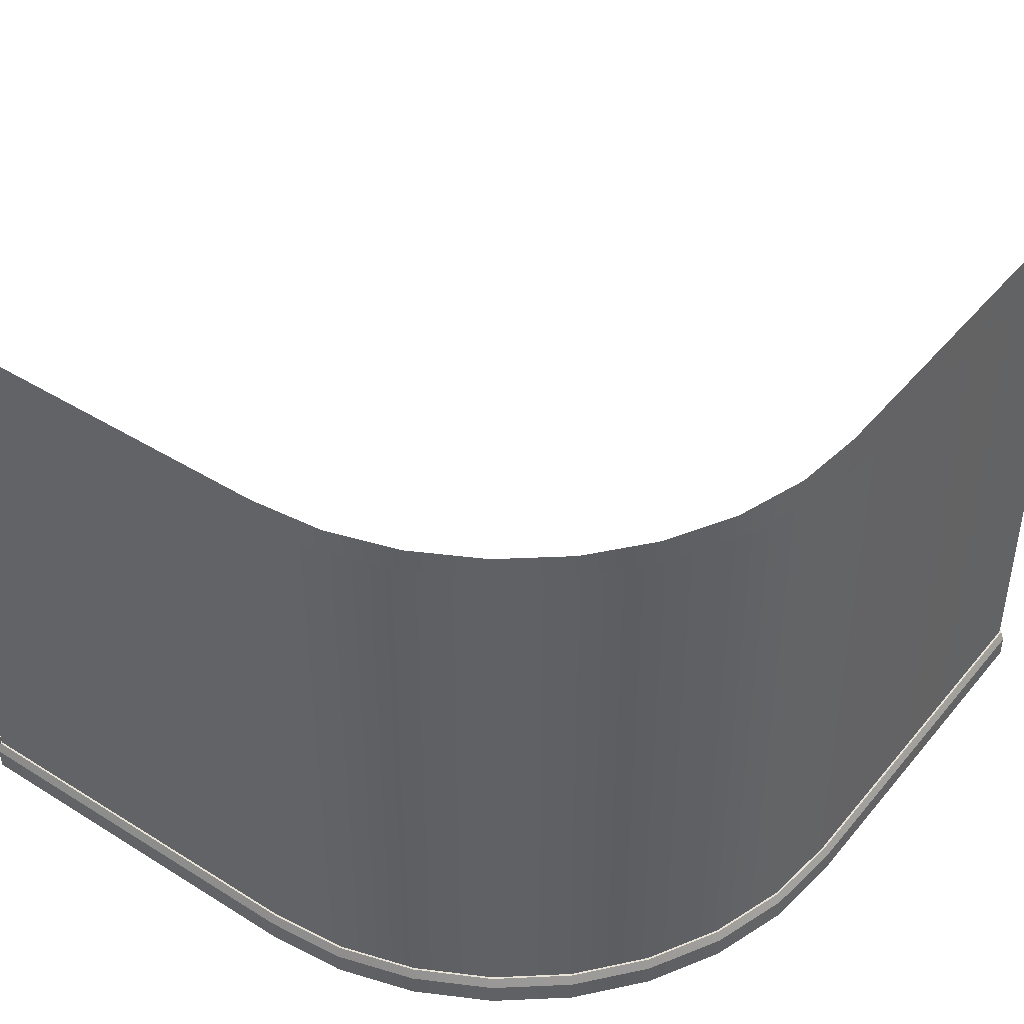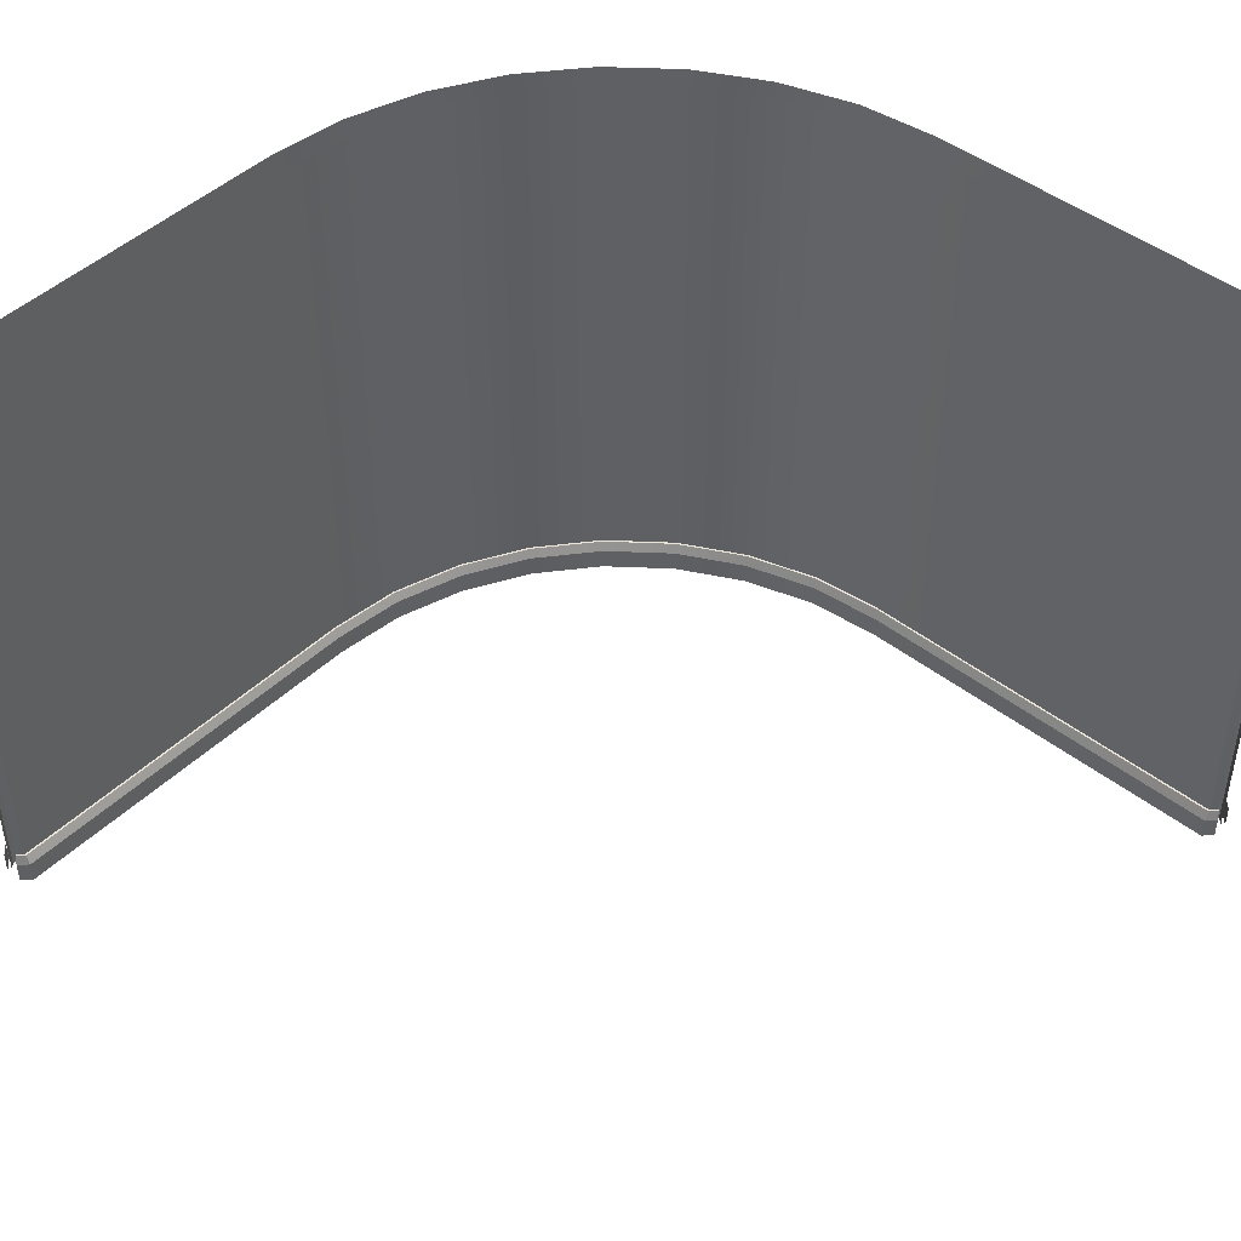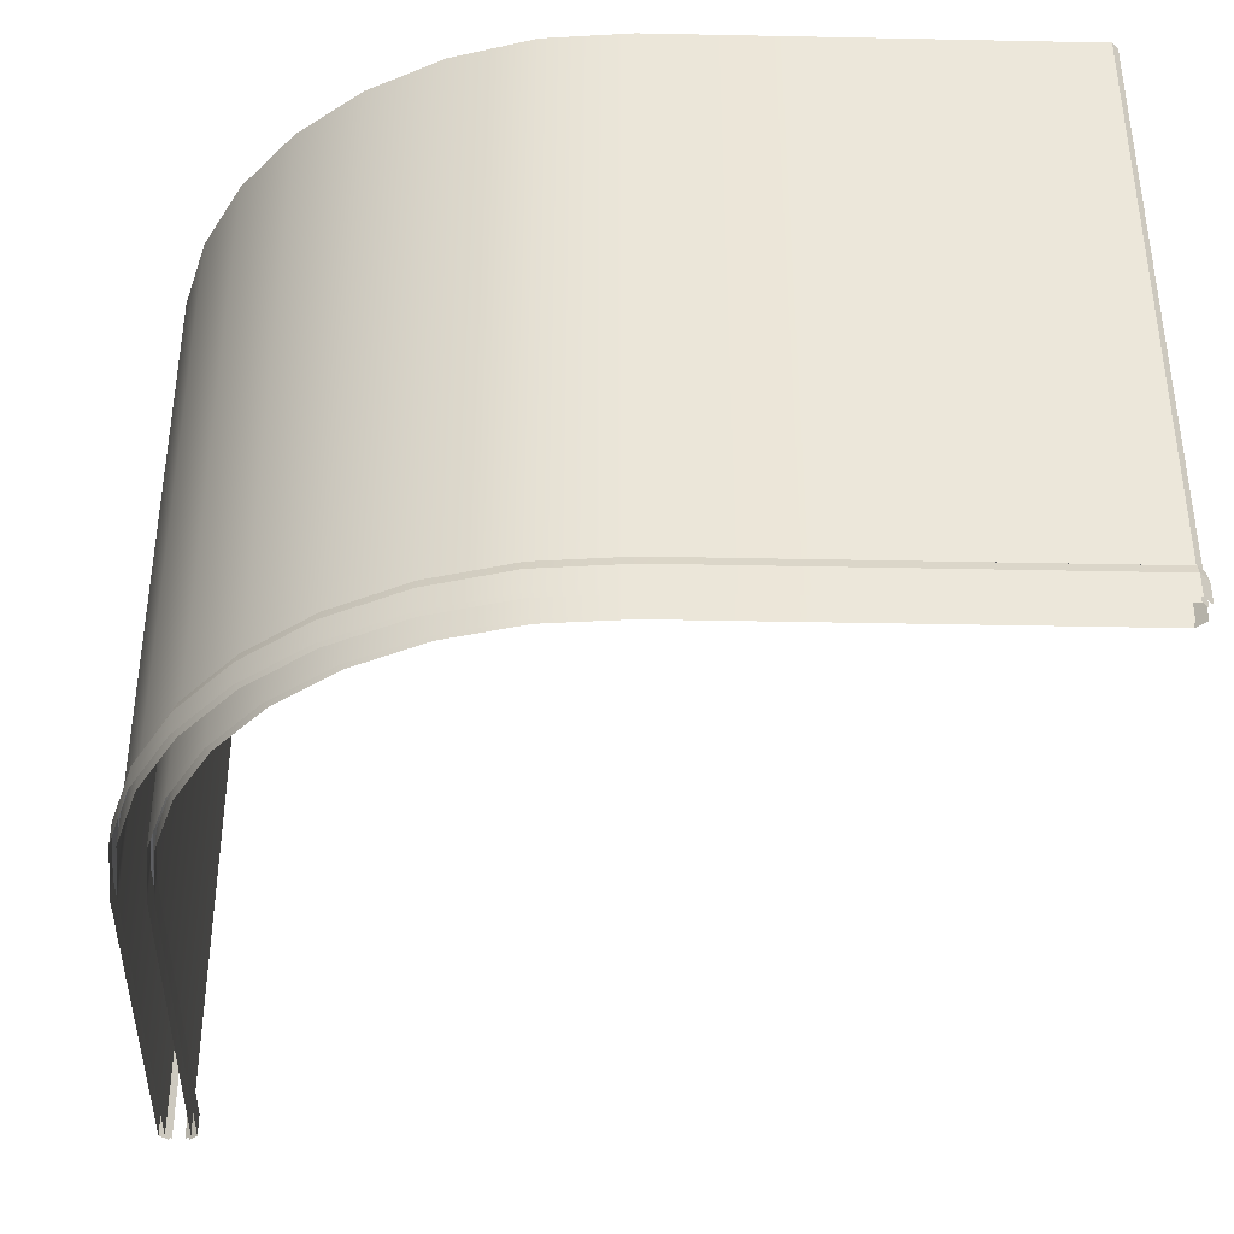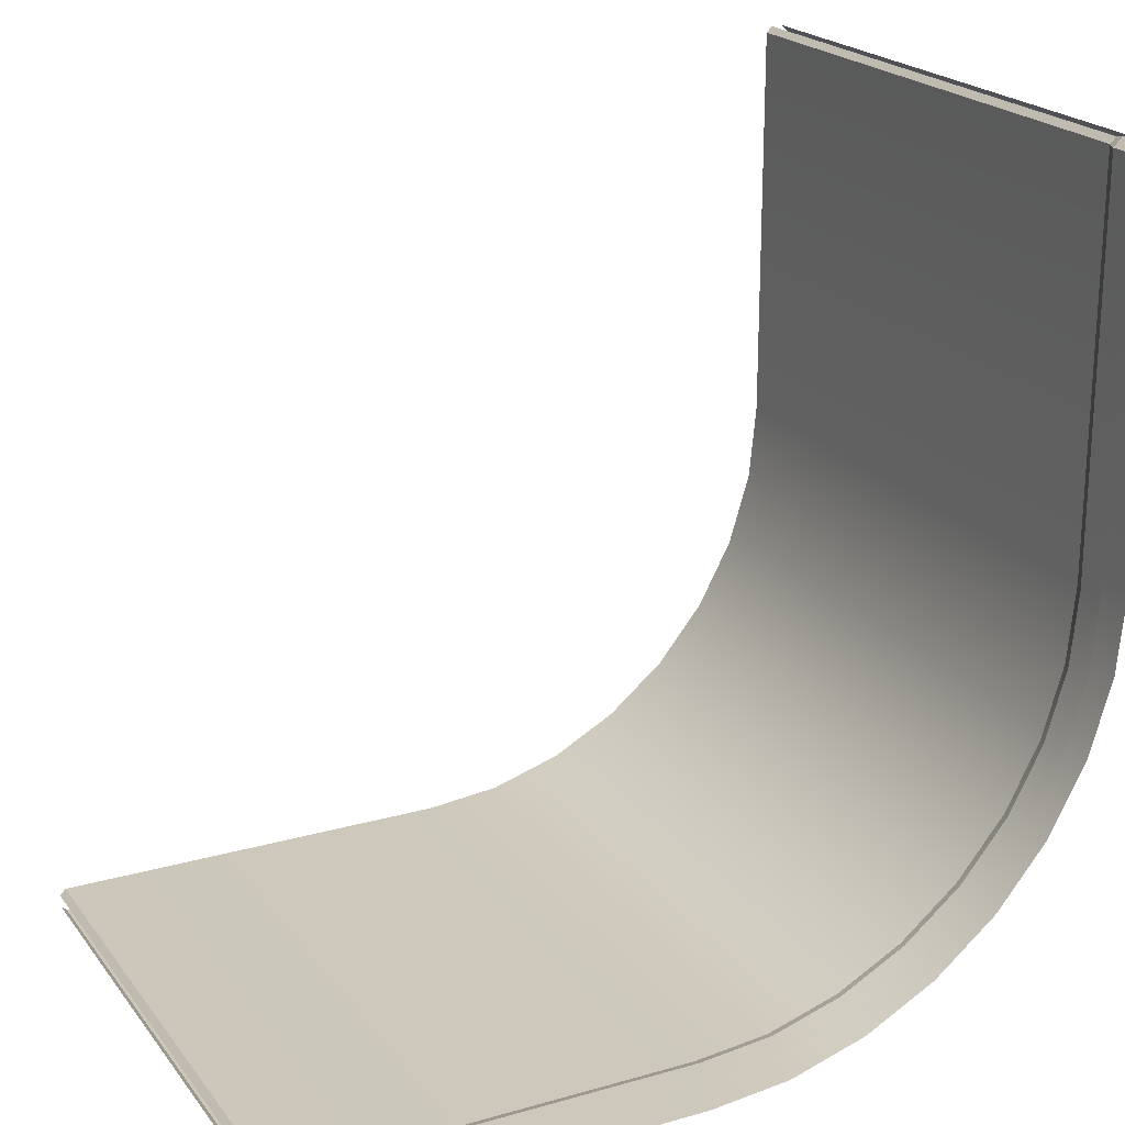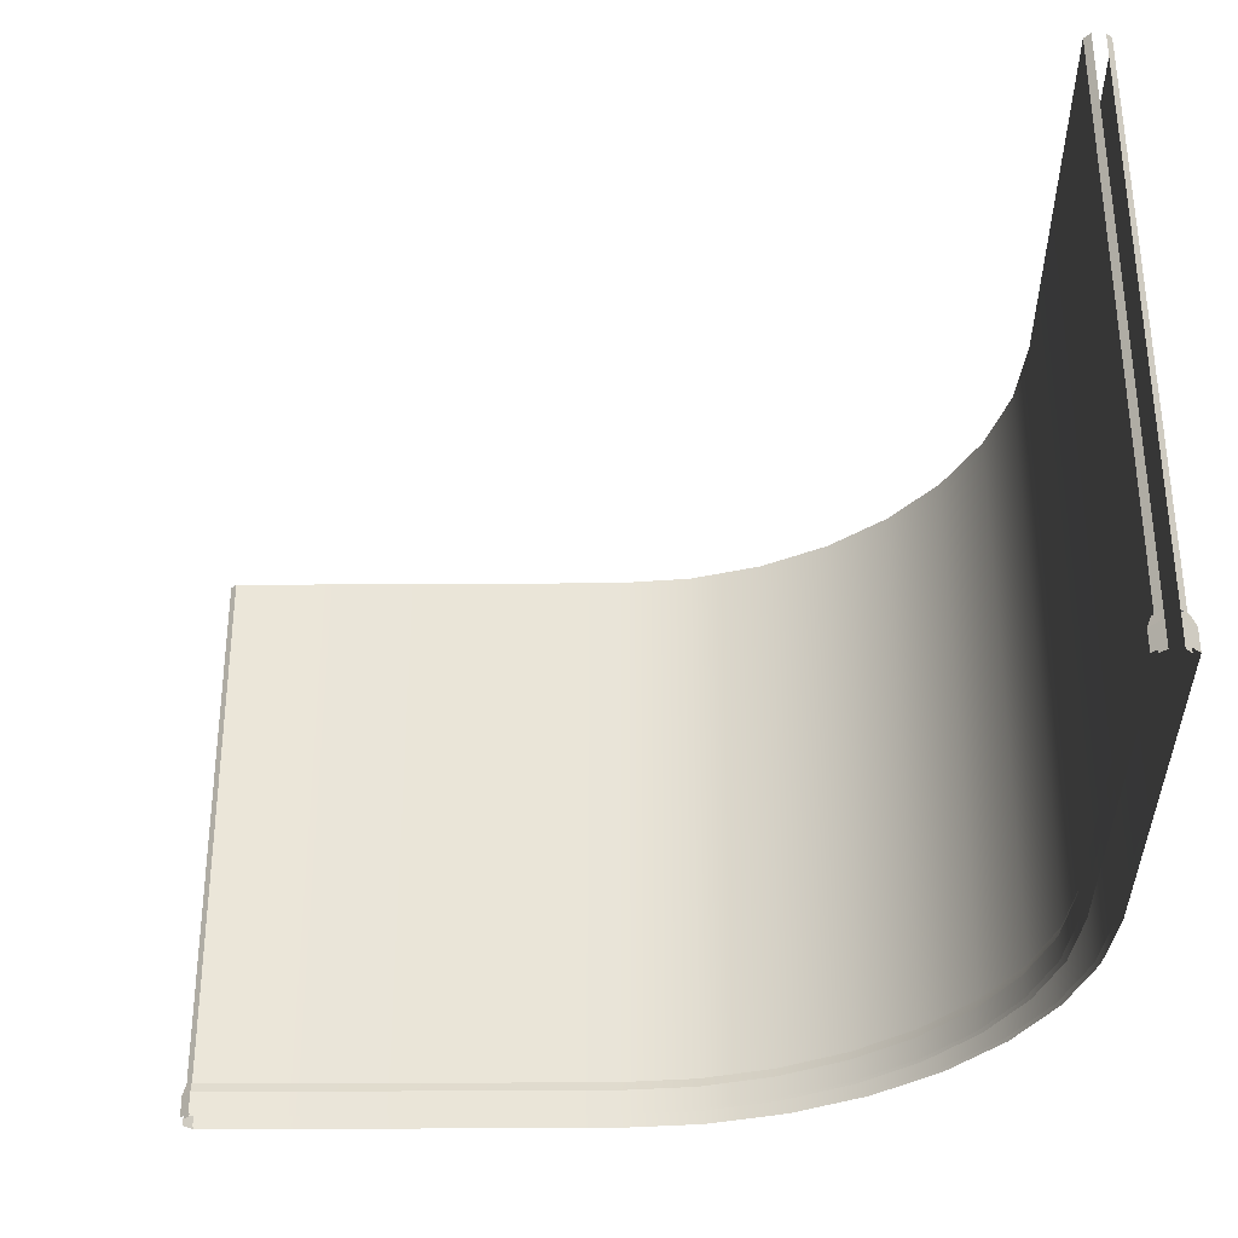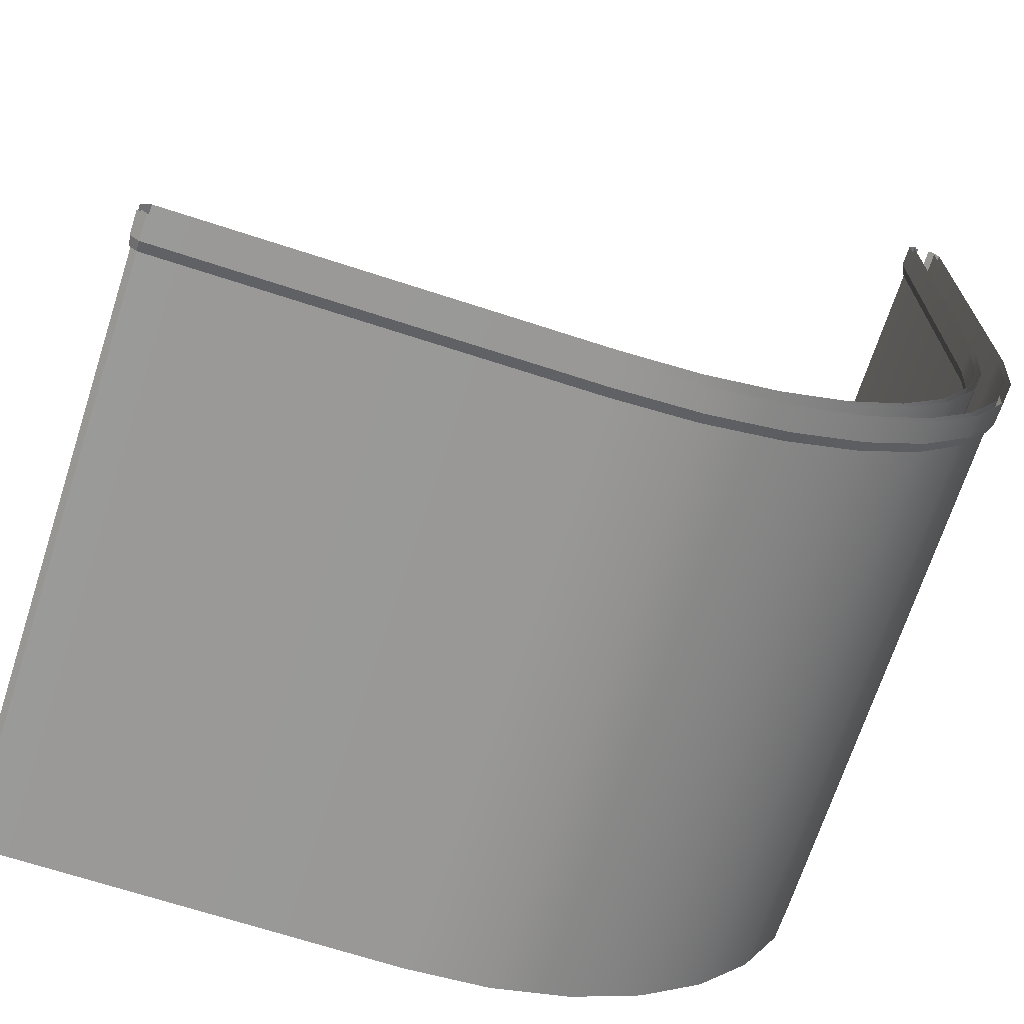
<metadata>
{"format":"obj","ext":"obj","renderer":"f3d","projection":"perspective","resolution":1024,"background":"white","views":[{"elev":43.0,"azim":126.4,"up":"+Y"},{"elev":45.4,"azim":-47.8,"up":"+Y"},{"elev":-38.3,"azim":178.5,"up":"+Y"},{"elev":21.4,"azim":-26.8,"up":"+Z"},{"elev":-33.6,"azim":0.5,"up":"+Y"},{"elev":-69.2,"azim":-18.0,"up":"+Z"}]}
</metadata>
<code>
o wall_1_rounded_corner_1
v 0 0 -1.94
v 0 3 -1.94
v 0 0 -2.06
v 0 3 -2.06
v -2 0 -2.06
v -2 3 -2.06
v -2 0 -1.94
v -2 3 -1.94
v -2.03 0 -2.03
v -2.03 3 -2.03
v -2.03 0 -1.97
v -2.03 3 -1.97
v 0 0.16 -2.06
v 0 0 -2.09
v -2 0.16 -2.06
v -2 0.16 -2.07
v -2 0 -2.09
v -2 0.16 -1.94
v -2 0.11 -1.91
v -2 0 -1.91
v 0 0.16 -1.94
v -2 0.16 -1.93
v 0 0 -1.91
v 0 0.16 -2.07
v 0 0.11 -2.09
v -2 0.11 -2.09
v -2.045 0 -2.045
v -2.045 0.11 -2.045
v -2.03 0.16 -2.03
v -2.035 0.16 -2.035
v -2.03 0.16 -1.97
v -2.045 0 -1.955
v -2.045 0.11 -1.955
v -2.035 0.16 -1.965
v 0 0.16 -1.93
v 0 0.11 -1.91
v 0.3785 0 -1.903
v 0.3785 3 -1.903
v 0.4019 0 -2.02
v 0.4019 3 -2.02
v 0.4019 0.16 -2.02
v 0.4077 0 -2.05
v 0.3785 0.16 -1.903
v 0.3726 0 -1.873
v 0.4038 0.16 -2.03
v 0.4077 0.11 -2.05
v 0.3765 0.16 -1.893
v 0.3726 0.11 -1.873
v 0.7424 0 -1.792
v 0.7424 3 -1.792
v 0.7883 0 -1.903
v 0.7883 3 -1.903
v 0.7883 0.16 -1.903
v 0.7998 0 -1.931
v 0.7424 0.16 -1.792
v 0.7309 0 -1.765
v 0.7922 0.16 -1.912
v 0.7998 0.11 -1.931
v 0.7386 0.16 -1.783
v 0.7309 0.11 -1.765
v 1.078 0 -1.613
v 1.078 3 -1.613
v 1.144 0 -1.713
v 1.144 3 -1.713
v 1.144 0.16 -1.713
v 1.161 0 -1.738
v 1.078 0.16 -1.613
v 1.061 0 -1.588
v 1.15 0.16 -1.721
v 1.161 0.11 -1.738
v 1.072 0.16 -1.605
v 1.061 0.11 -1.588
v 1.372 0 -1.372
v 1.372 3 -1.372
v 1.457 0 -1.457
v 1.457 3 -1.457
v 1.457 0.16 -1.457
v 1.478 0 -1.478
v 1.372 0.16 -1.372
v 1.351 0 -1.351
v 1.464 0.16 -1.464
v 1.478 0.11 -1.478
v 1.365 0.16 -1.365
v 1.351 0.11 -1.351
v 1.613 0 -1.078
v 1.613 3 -1.078
v 1.713 0 -1.144
v 1.713 3 -1.144
v 1.713 0.16 -1.144
v 1.738 0 -1.161
v 1.613 0.16 -1.078
v 1.588 0 -1.061
v 1.721 0.16 -1.15
v 1.738 0.11 -1.161
v 1.605 0.16 -1.072
v 1.588 0.11 -1.061
v 1.792 -0 -0.7424
v 1.792 3 -0.7424
v 1.903 0 -0.7883
v 1.903 3 -0.7883
v 1.903 0.16 -0.7883
v 1.931 0 -0.7998
v 1.792 0.16 -0.7424
v 1.765 0 -0.7309
v 1.912 0.16 -0.7922
v 1.931 0.11 -0.7998
v 1.783 0.16 -0.7386
v 1.765 0.11 -0.7309
v 1.903 0 -0.3785
v 1.903 3 -0.3785
v 2.02 0 -0.4019
v 2.02 3 -0.4019
v 2.02 0.16 -0.4019
v 2.05 0 -0.4077
v 1.903 0.16 -0.3785
v 1.873 0 -0.3726
v 2.03 0.16 -0.4038
v 2.05 0.11 -0.4077
v 1.893 0.16 -0.3765
v 1.873 0.11 -0.3726
v 1.94 -0 0
v 1.94 3 0
v 2.06 0 0
v 2.06 3 1e-06
v 2.06 0.16 1e-06
v 2.09 0 0
v 1.94 0.16 0
v 1.91 0 0
v 2.07 0.16 0
v 2.09 0.11 1e-06
v 1.93 0.16 0
v 1.91 0.11 0
v 1.94 3 2
v 2.09 0 2
v 1.91 0 2
v 1.94 0 2
v 2.06 0 2
v 2.06 3 2
v 1.97 0 2.03
v 1.97 3 2.03
v 2.03 0 2.03
v 2.03 3 2.03
v 2.06 0.16 2
v 1.94 0.16 2
v 2.07 0.16 2
v 2.09 0.11 2
v 2.03 0.16 2.03
v 2.045 0 2.045
v 2.045 0.11 2.045
v 2.035 0.16 2.035
v 1.93 0.16 2
v 1.91 0.11 2
v 1.955 0 2.045
v 1.955 0.11 2.045
v 1.97 0.16 2.03
v 1.965 0.16 2.035
f 7 8 12 11
f 7 1 2 8
f 2 1 37 38
f 38 37 49 50
f 50 49 61 62
f 62 61 73 74
f 74 73 85 86
f 86 85 97 98
f 98 97 109 110
f 110 109 121 122
f 122 121 136 133
f 133 136 139 140
f 3 5 6 4
f 6 5 9 10
f 3 4 40 39
f 39 40 52 51
f 51 52 64 63
f 63 64 76 75
f 75 76 88 87
f 87 88 100 99
f 99 100 112 111
f 111 112 124 123
f 123 124 138 137
f 137 138 142 141
f 17 26 25 14
f 16 24 25 26
f 15 13 24 16
f 23 36 19 20
f 35 22 19 36
f 21 18 22 35
f 16 26 28 30
f 15 16 30 29
f 19 33 32 20
f 26 17 27 28
f 22 34 33 19
f 18 31 34 22
f 14 25 46 42
f 21 35 47 43
f 36 23 44 48
f 35 36 48 47
f 24 13 41 45
f 25 24 45 46
f 46 45 57 58
f 43 47 59 55
f 45 41 53 57
f 47 48 60 59
f 42 46 58 54
f 48 44 56 60
f 60 56 68 72
f 58 57 69 70
f 55 59 71 67
f 57 53 65 69
f 59 60 72 71
f 54 58 70 66
f 66 70 82 78
f 72 68 80 84
f 70 69 81 82
f 67 71 83 79
f 69 65 77 81
f 71 72 84 83
f 78 82 94 90
f 84 80 92 96
f 82 81 93 94
f 79 83 95 91
f 81 77 89 93
f 83 84 96 95
f 90 94 106 102
f 96 92 104 108
f 94 93 105 106
f 91 95 107 103
f 93 89 101 105
f 95 96 108 107
f 102 106 118 114
f 108 104 116 120
f 106 105 117 118
f 103 107 119 115
f 105 101 113 117
f 107 108 120 119
f 119 120 132 131
f 114 118 130 126
f 120 116 128 132
f 118 117 129 130
f 115 119 131 127
f 117 113 125 129
f 131 132 152 151
f 126 130 146 134
f 132 128 135 152
f 130 129 145 146
f 127 131 151 144
f 129 125 143 145
f 146 149 148 134
f 152 135 153 154
f 145 150 149 146
f 151 152 154 156
f 144 151 156 155
f 143 147 150 145

</code>
